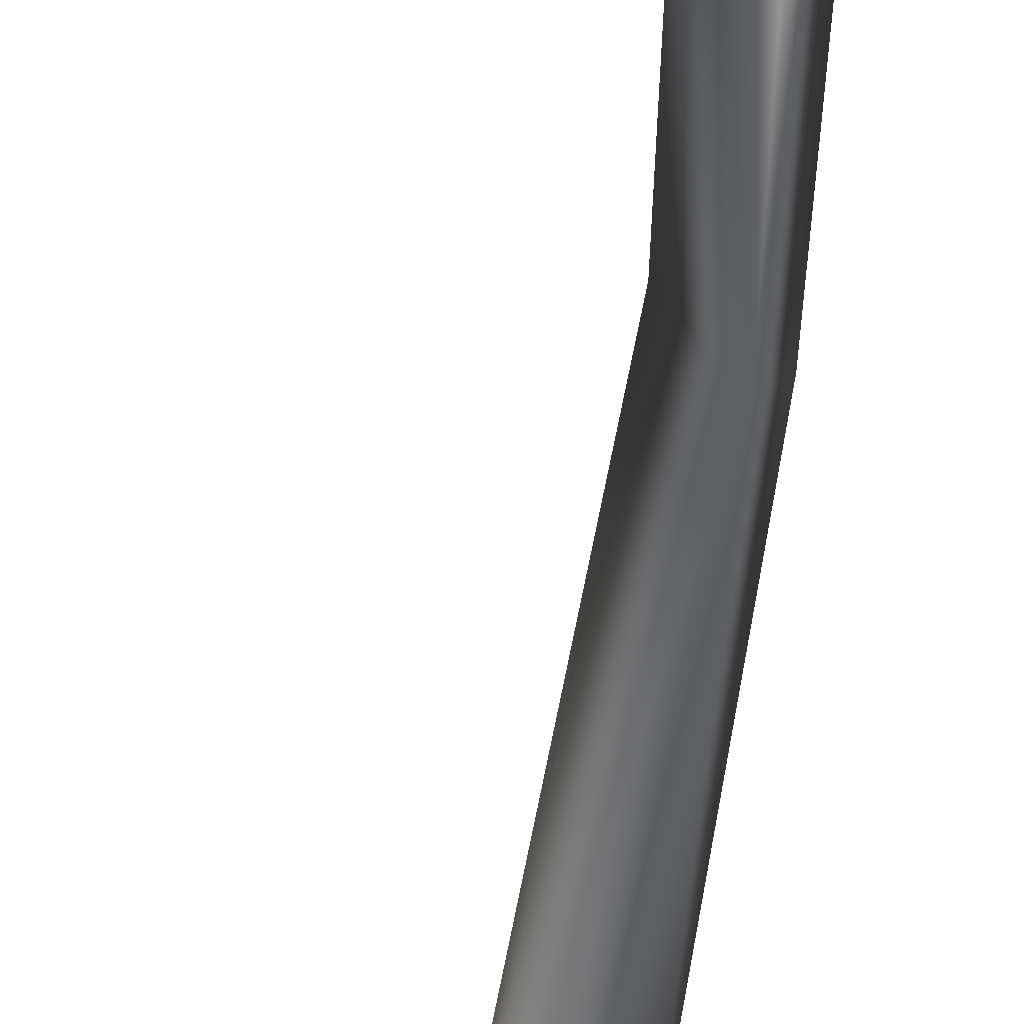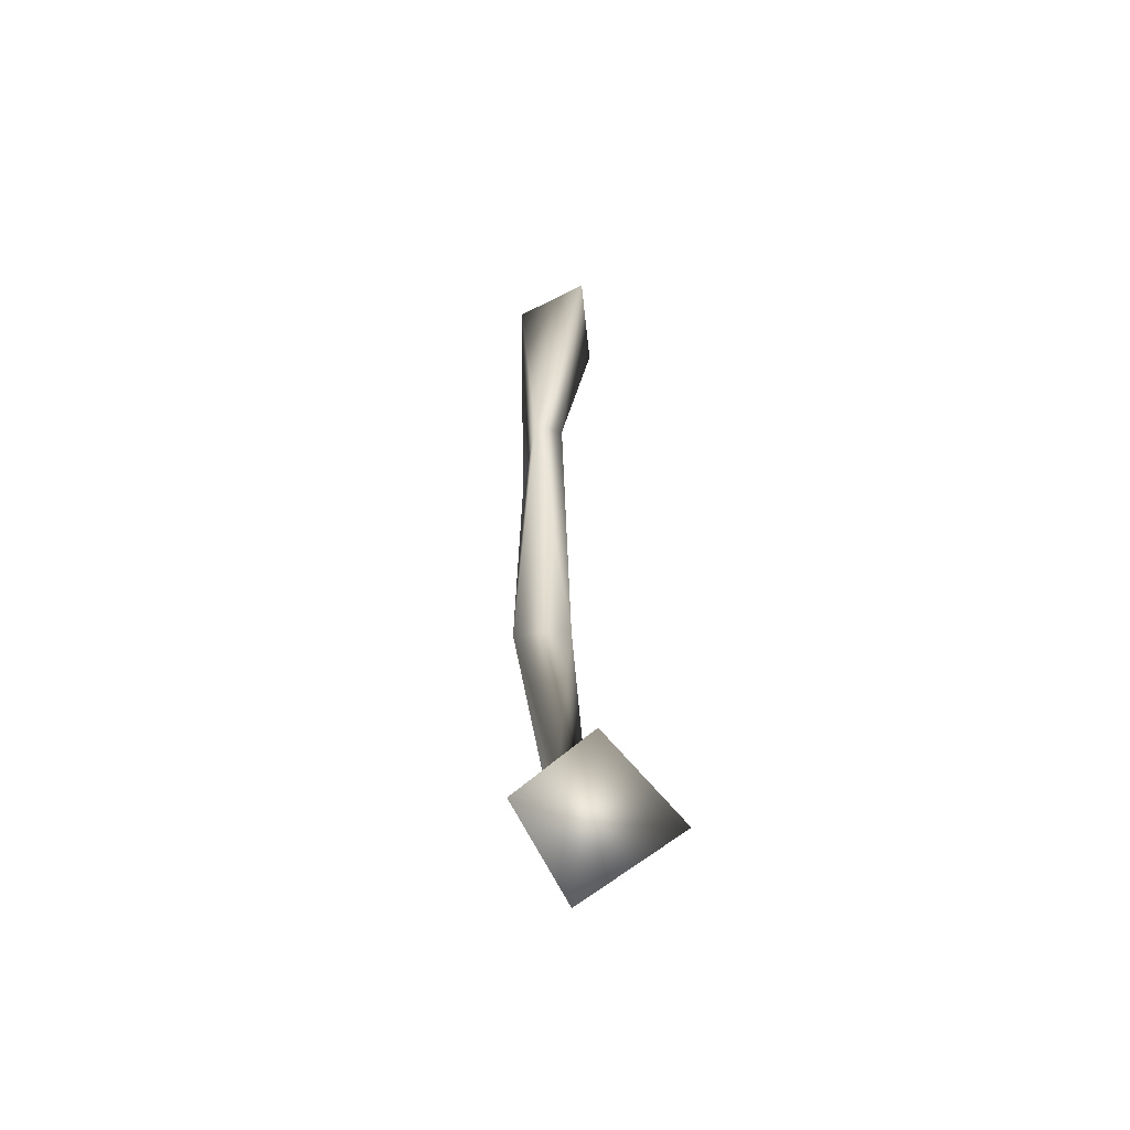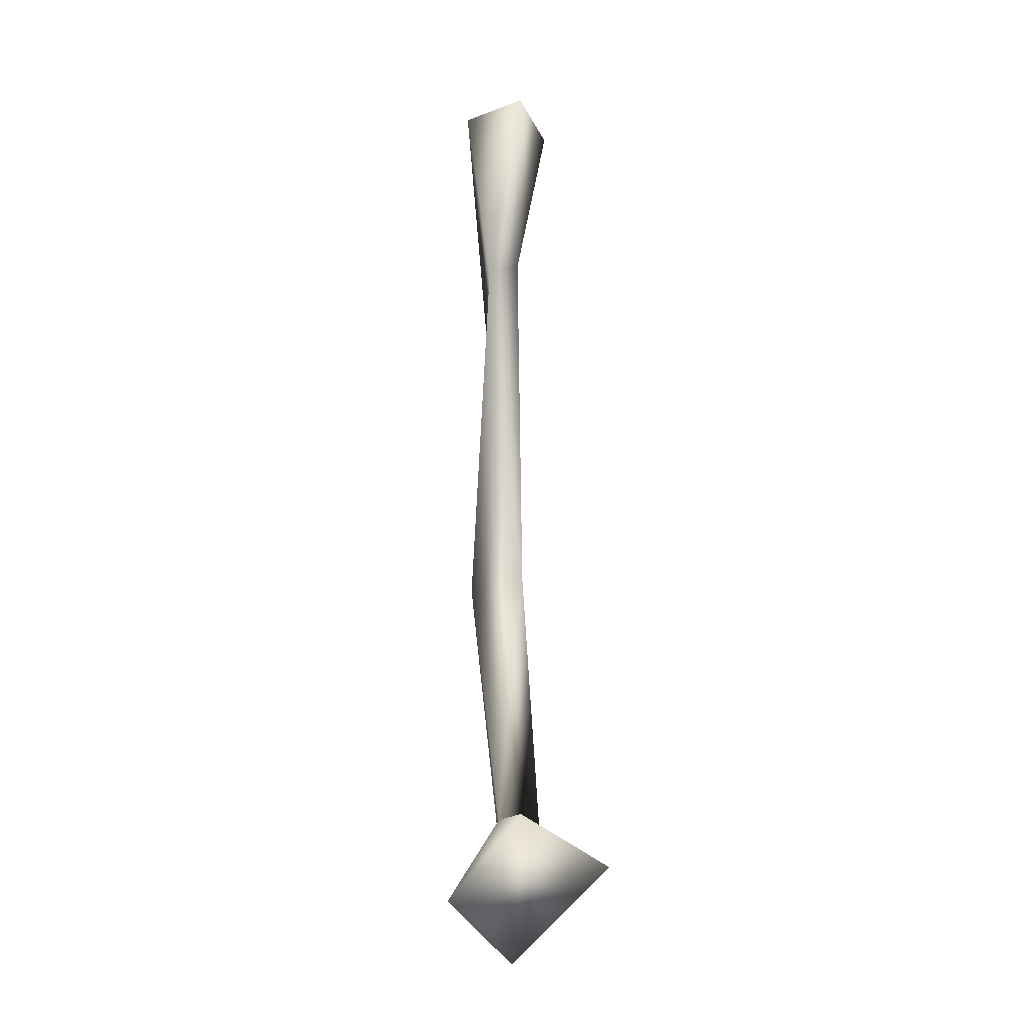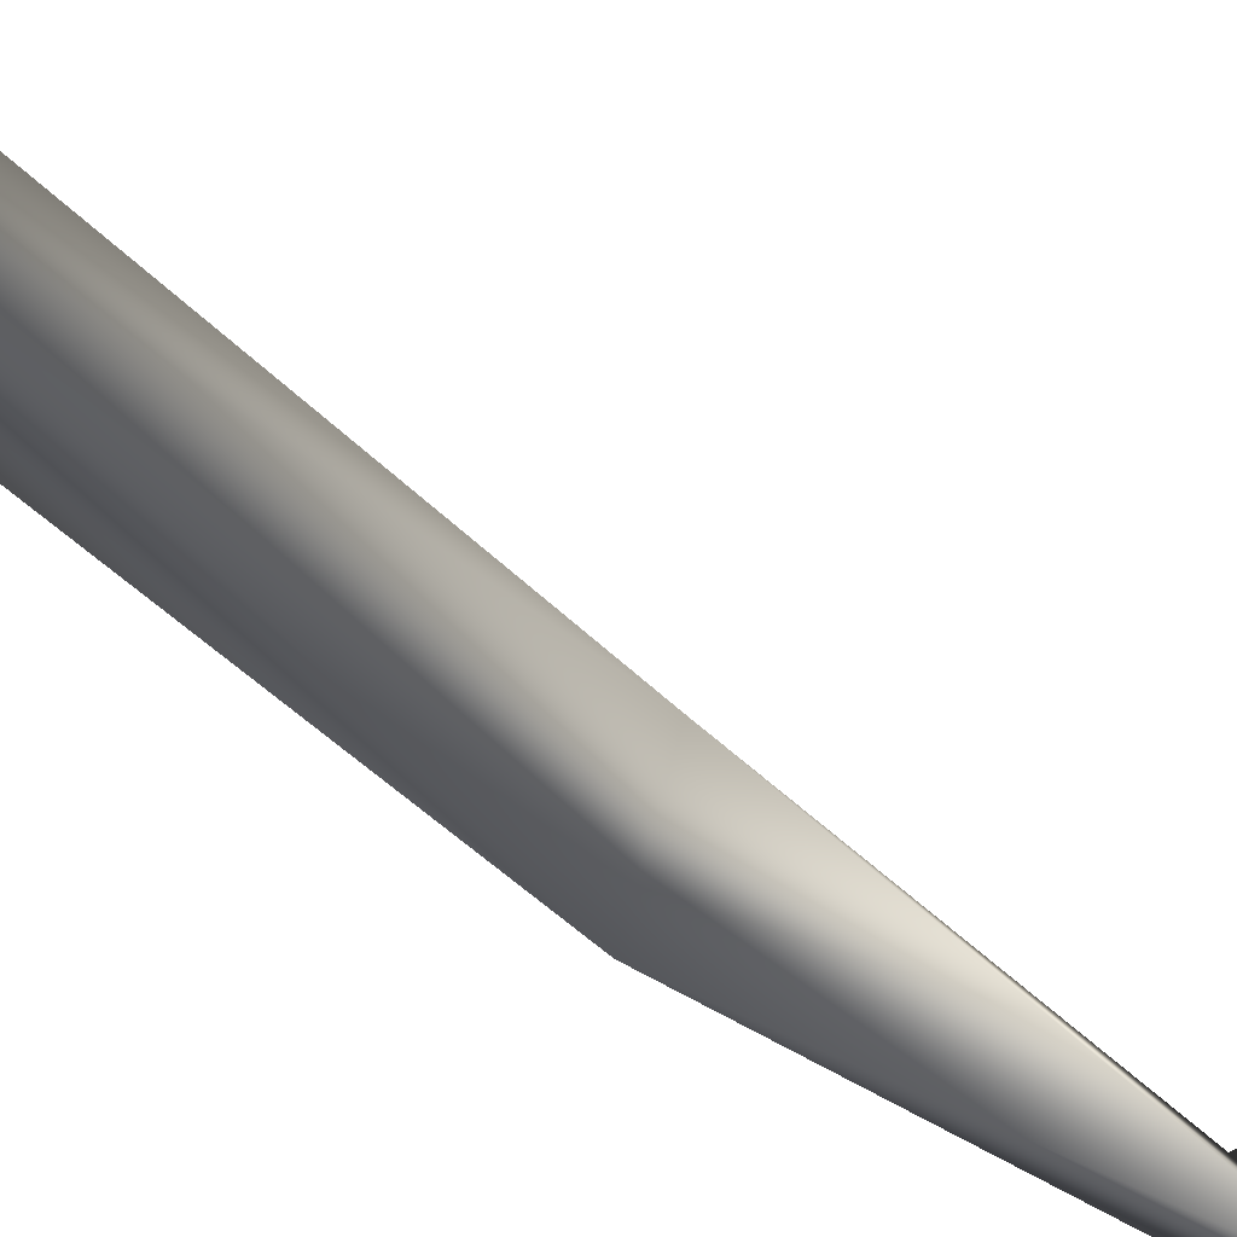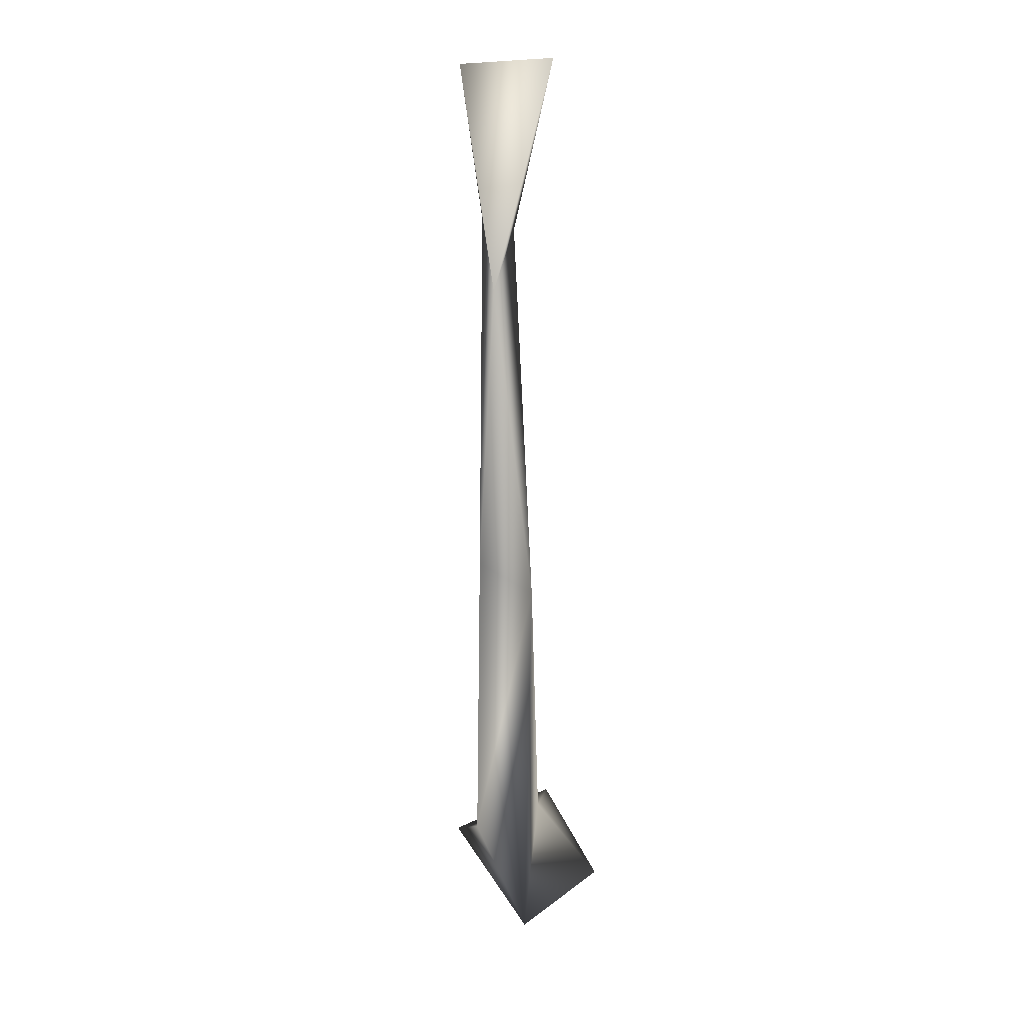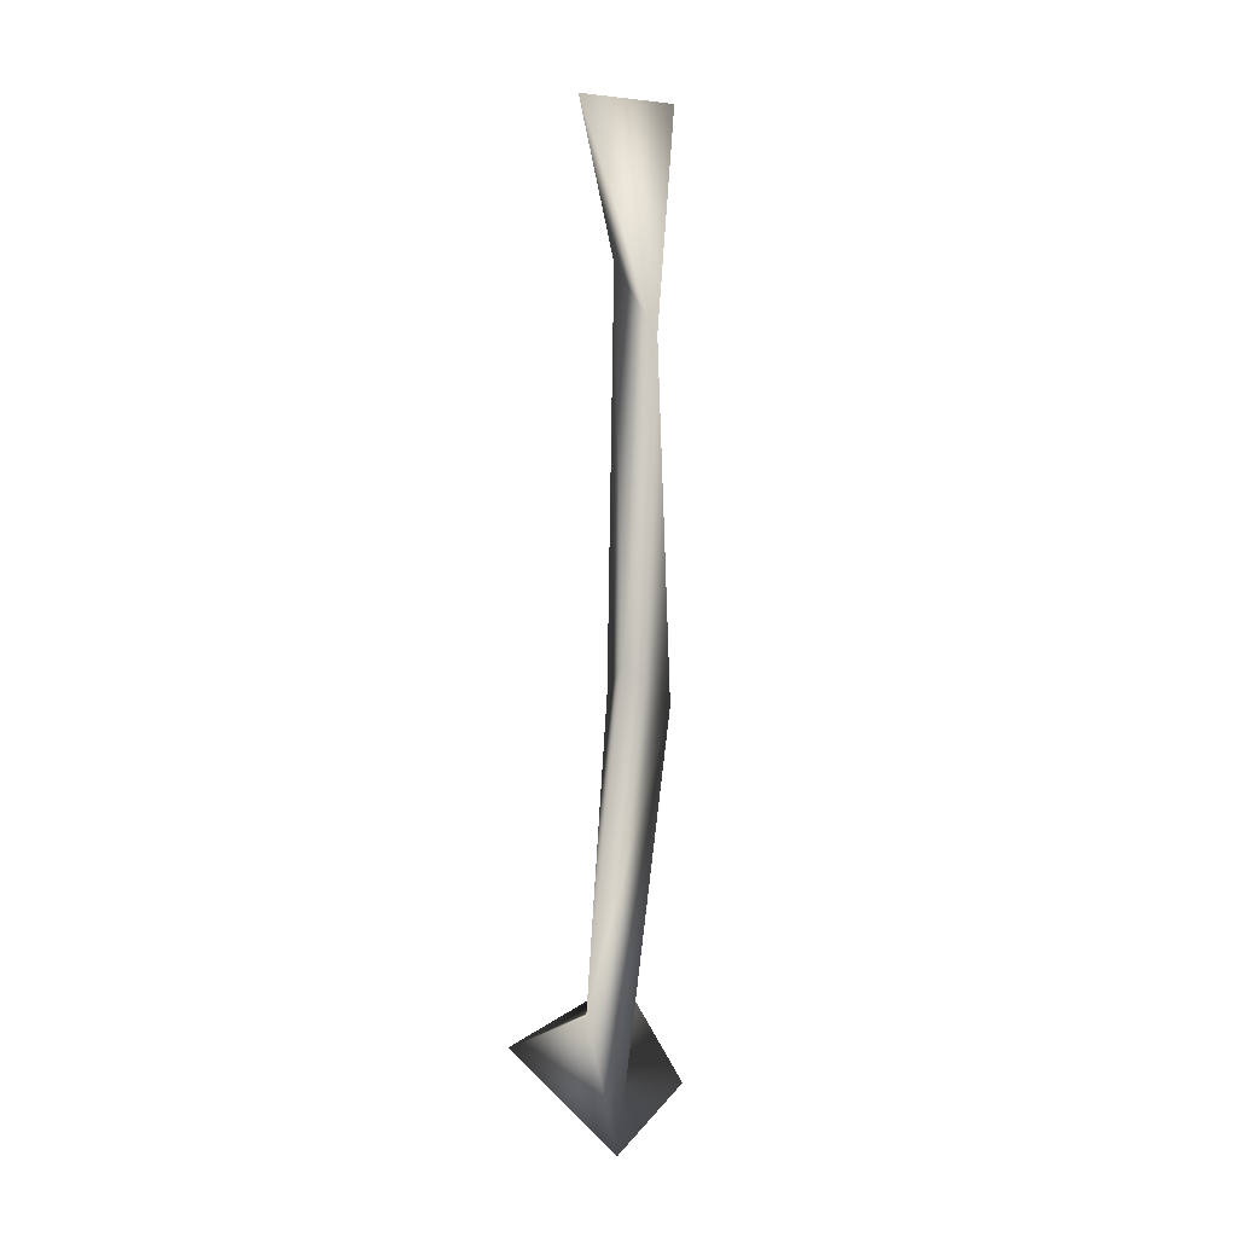
<metadata>
{"format":"obj","ext":"obj","renderer":"f3d","projection":"perspective","resolution":1024,"background":"white","views":[{"elev":-47.4,"azim":167.9,"up":"+Y"},{"elev":-52.7,"azim":62.5,"up":"+Z"},{"elev":-16.6,"azim":74.0,"up":"+Z"},{"elev":-30.8,"azim":28.2,"up":"+Y"},{"elev":8.0,"azim":-75.5,"up":"+Z"},{"elev":-6.1,"azim":-108.8,"up":"+Z"}]}
</metadata>
<code>
o duplicate_spine_19_hq.002
v 0.05177 -0.005496 0.001501
v -0.02594 -0.05332 0.007448
v -0.03963 0.05443 0.002102
v -0.1085 -0.004562 -0.2567
v -0.05674 -0.01464 -0.1876
v -0.05785 0.02274 -0.175
v -0.0295 0.02023 -0.6006
v -0.0557 -0.03623 -0.6122
v -0.07892 0.02096 -0.5747
v 0.06757 0.09176 -0.9488
v -0.0255 0.03996 -0.9129
v 0.02672 -0.02429 -0.8958
v 0.02296 -0.008185 -1.053
v 0.09517 -0.01845 -0.8969
v 0.05887 -0.09054 -0.9887
f 11 9 7
f 1 2 5
f 8 5 4
f 5 2 4
f 12 14 10
f 9 6 7
f 4 6 9
f 10 14 13
f 9 11 8
f 10 13 11
f 13 8 11
f 14 15 13
f 6 1 5
f 3 1 6
f 2 1 3
f 4 9 8
f 4 3 6
f 3 4 2
f 5 7 6
f 8 7 5
f 7 8 12
f 13 12 8
f 12 13 15
f 15 14 12
f 12 11 7
f 11 12 10

</code>
